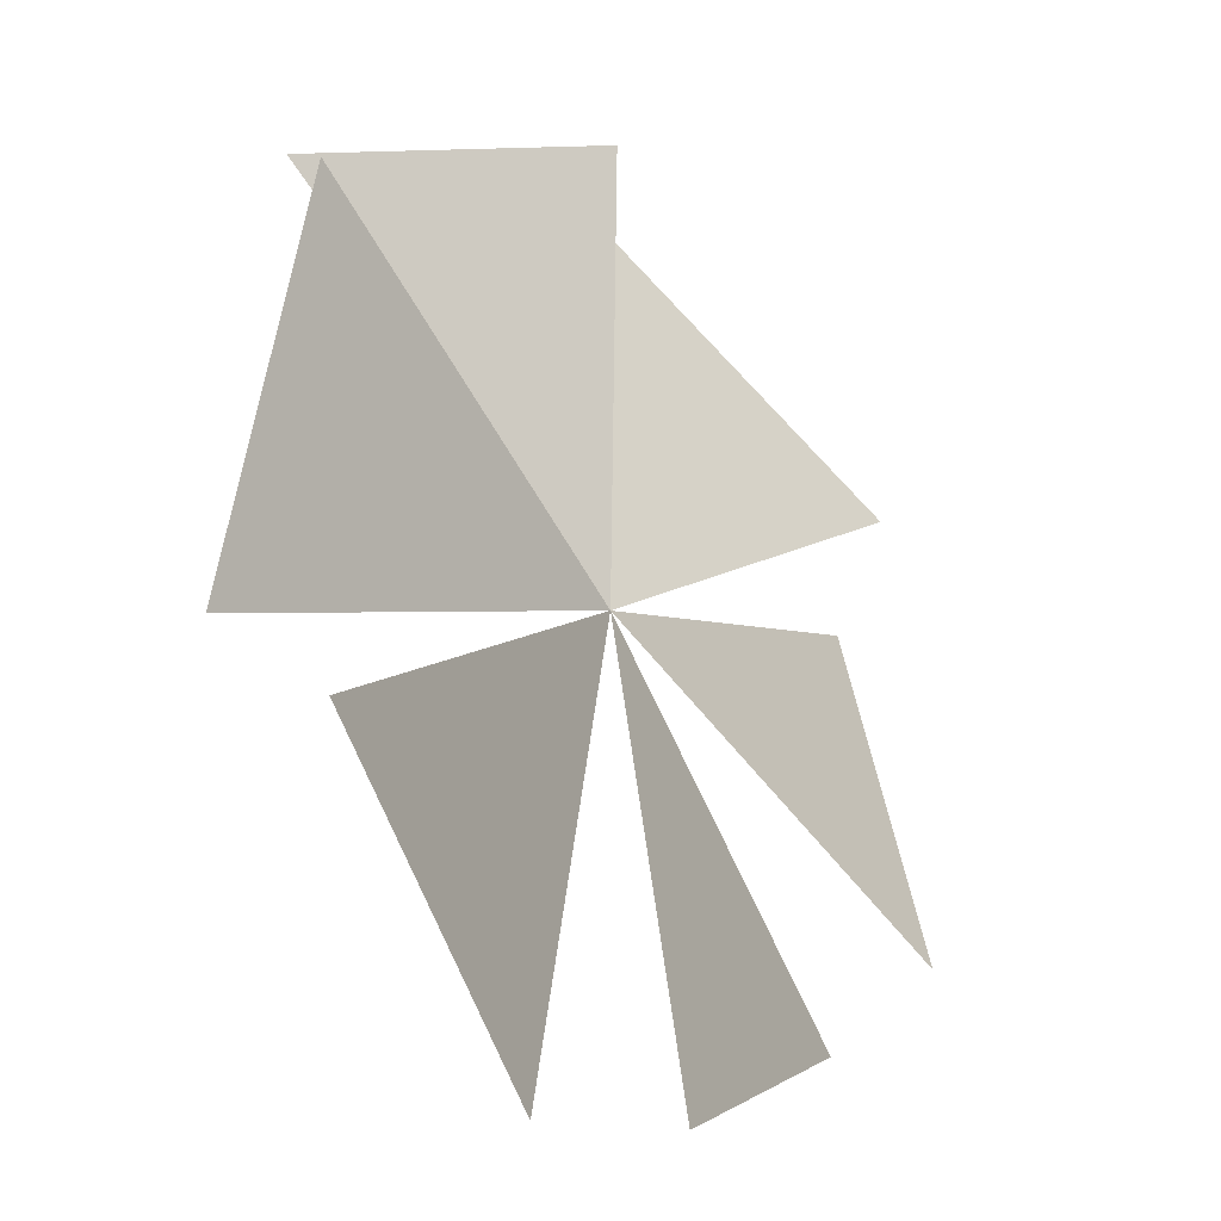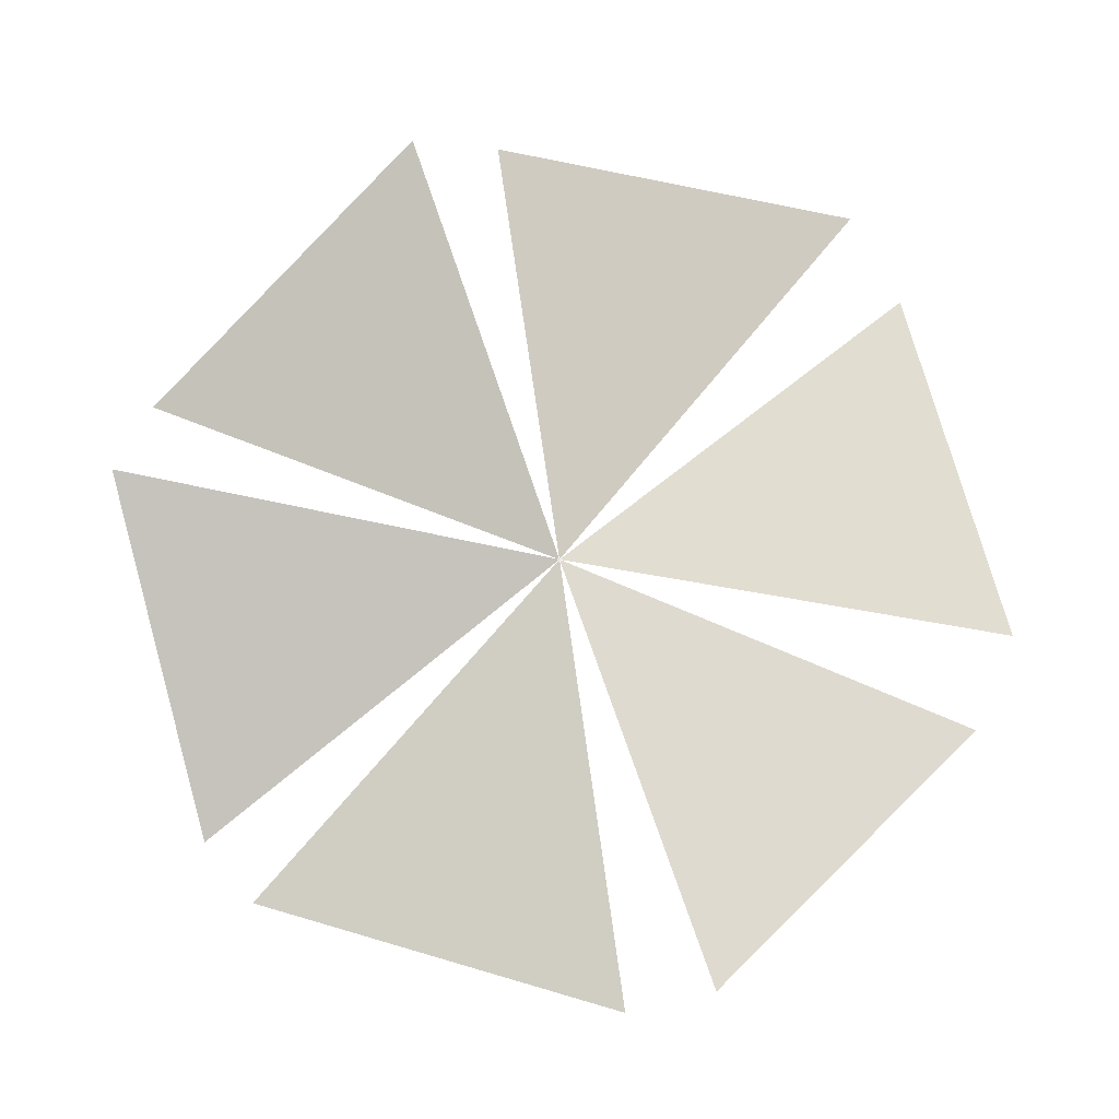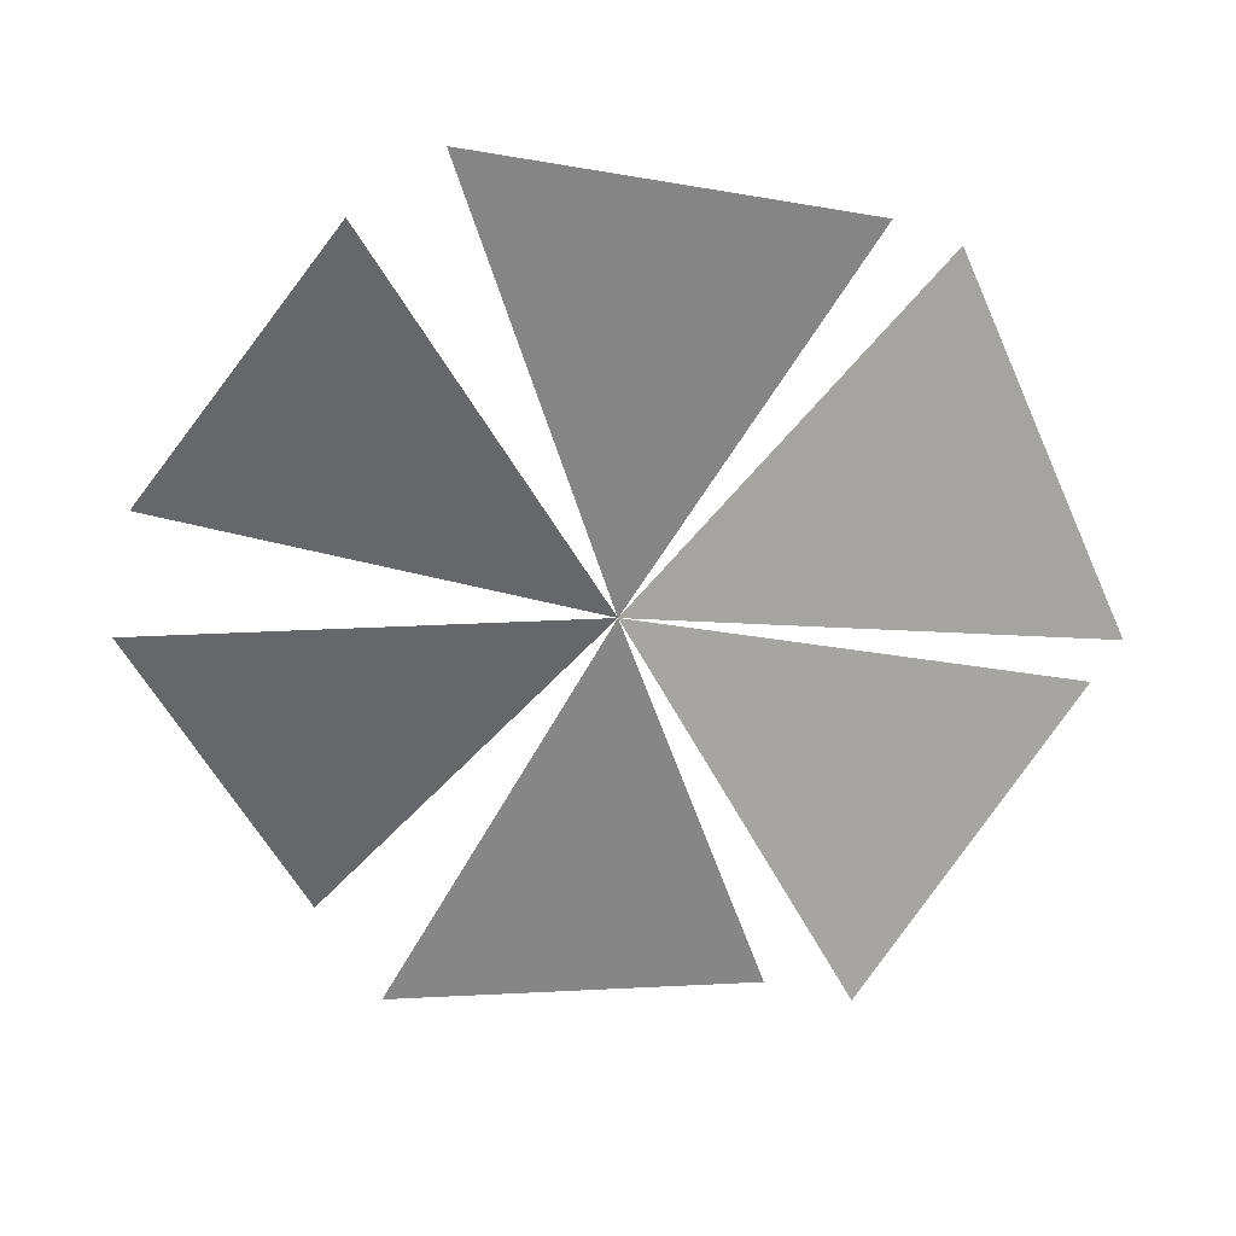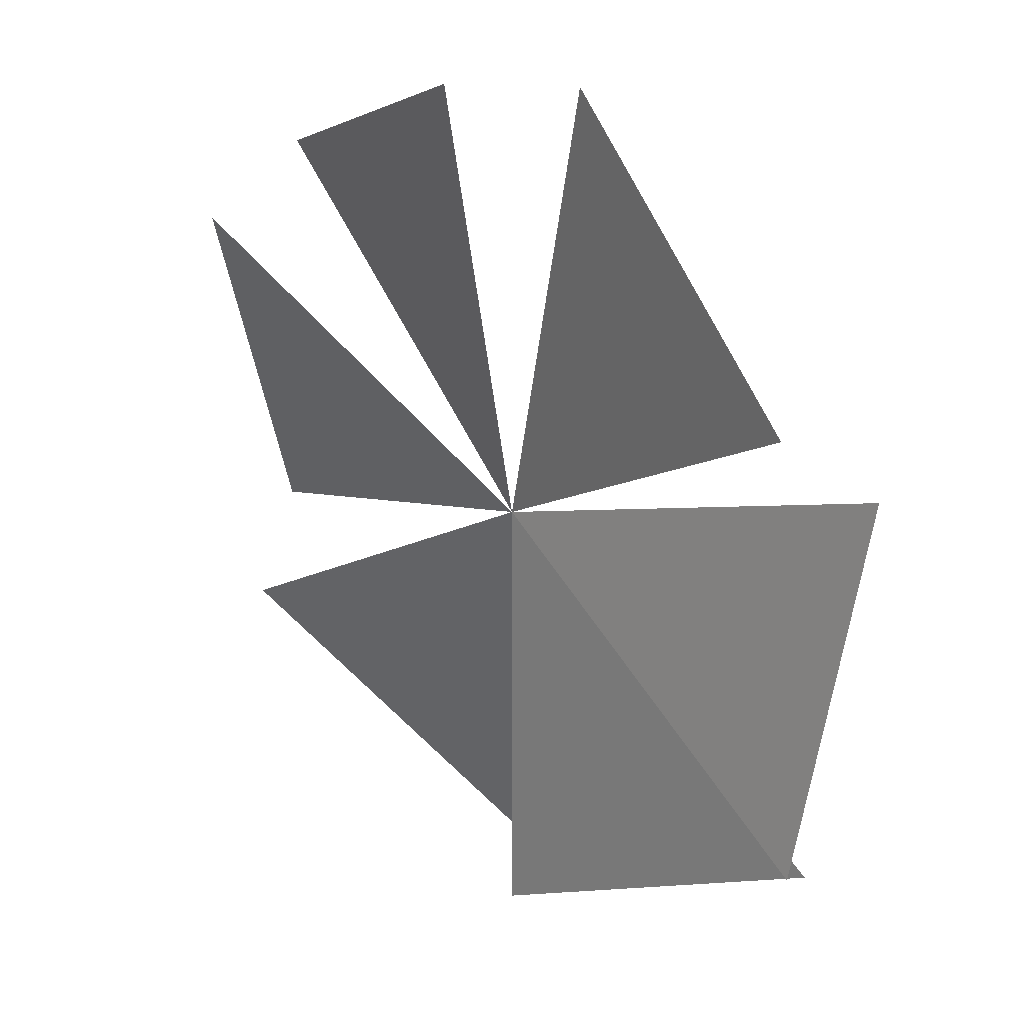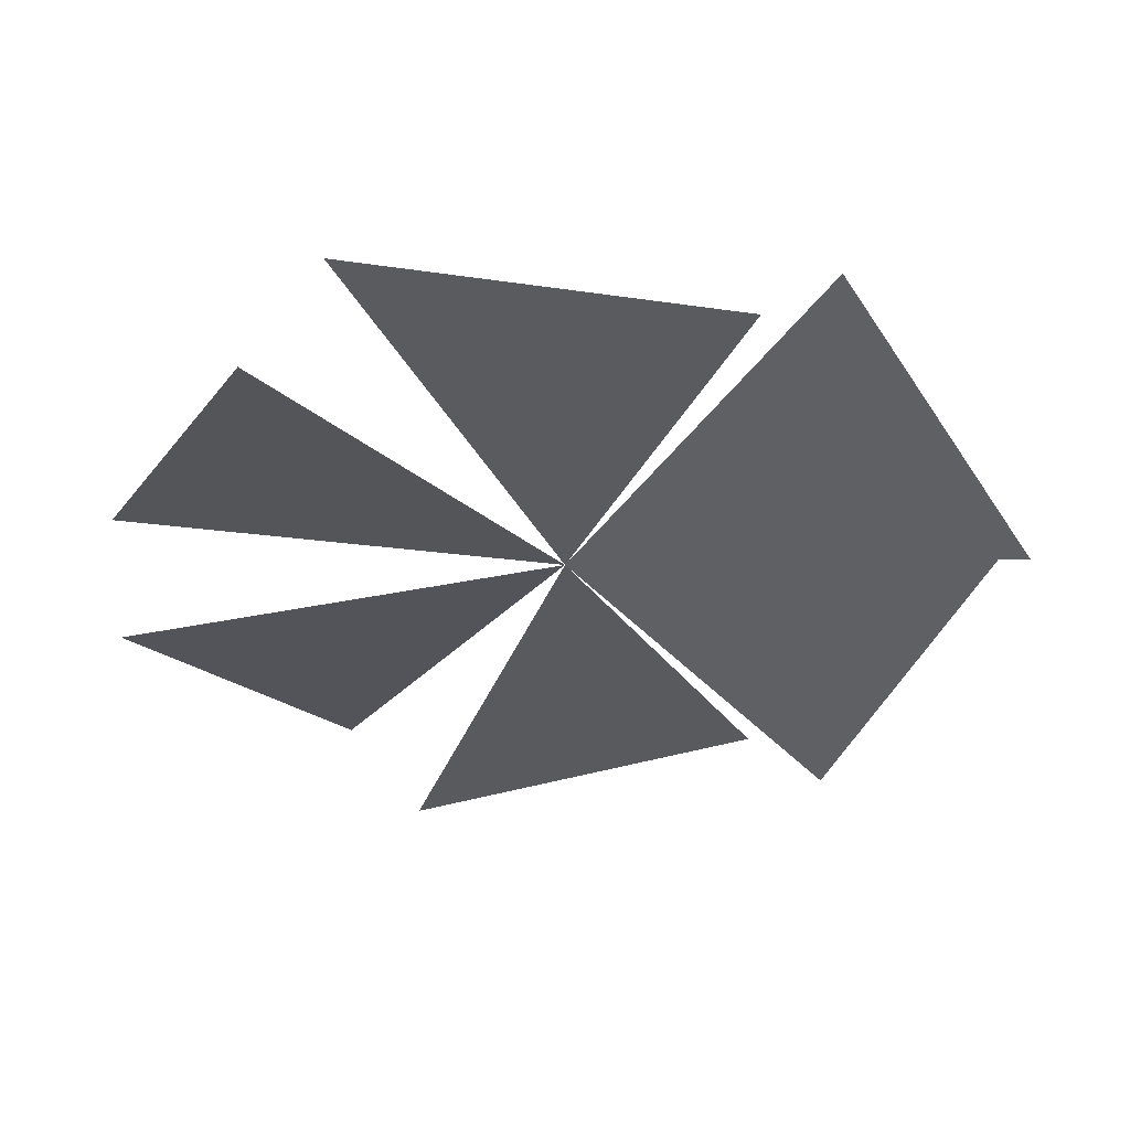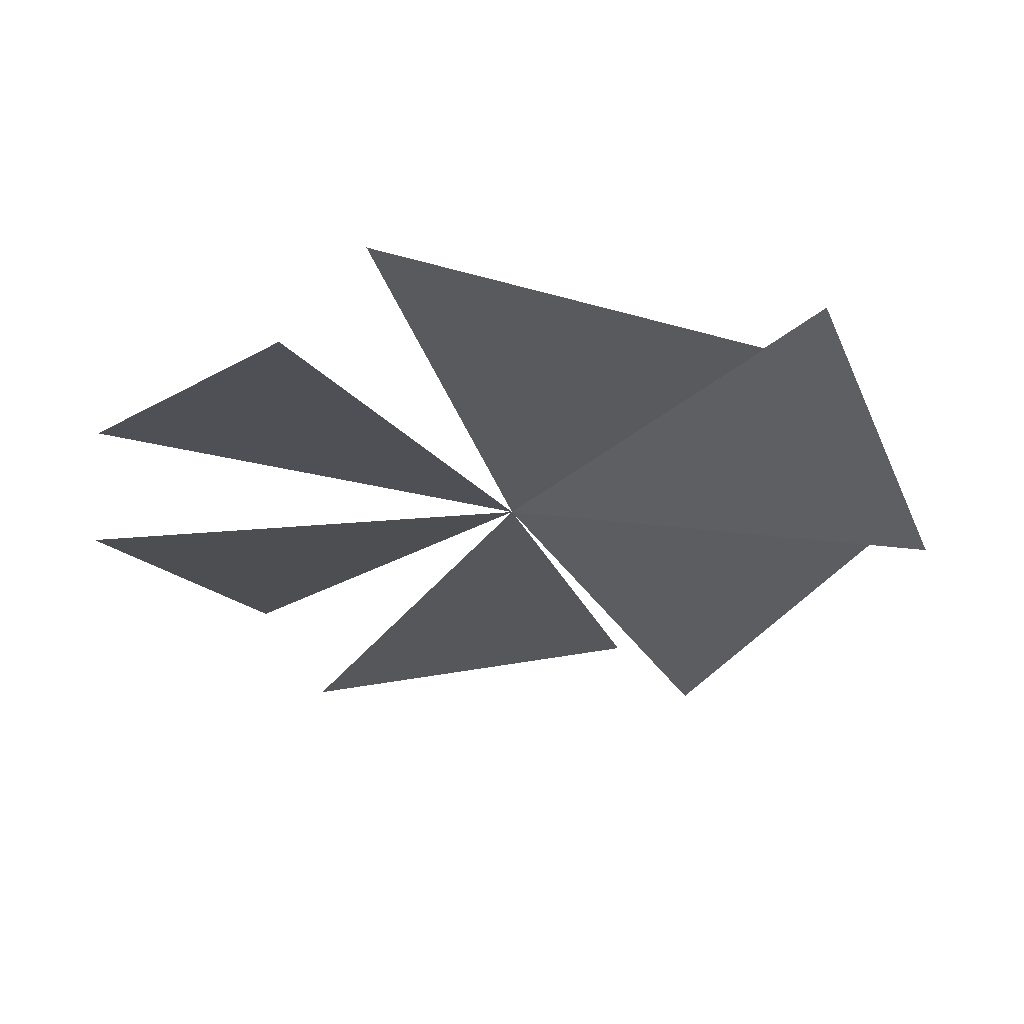
<metadata>
{"format":"obj","ext":"obj","renderer":"f3d","projection":"perspective","resolution":1024,"background":"white","views":[{"elev":-31.6,"azim":127.7,"up":"+Z"},{"elev":79.7,"azim":166.2,"up":"+Y"},{"elev":-63.1,"azim":144.3,"up":"+Y"},{"elev":33.2,"azim":46.9,"up":"+Z"},{"elev":-35.4,"azim":153.1,"up":"+Y"},{"elev":-29.2,"azim":-37.0,"up":"+Y"}]}
</metadata>
<code>
o Hex_fan_Circle.004
v 0 0 1e-06
v -86.6 8.682 -39.39
v -86.6 -8.682 39.39
v 1e-06 0 0
v -77.42 8.682 55.3
v -9.187 -8.682 94.7
v 1e-06 0 -0
v 9.187 8.682 94.7
v 77.42 -8.682 55.3
v -0 0 -1e-06
v 86.6 8.682 39.39
v 86.6 -8.682 -39.39
v -1e-06 0 -0
v 77.42 8.682 -55.3
v 9.186 -8.682 -94.7
v -1e-06 0 0
v -9.187 8.682 -94.7
v -77.42 -8.682 -55.3
v 0 -1e-06 -7e-06
v -86.6 -8.682 39.39
v -86.6 8.682 -39.39
v 1e-06 -1e-06 -6e-06
v -77.42 -8.682 -55.3
v -9.187 8.682 -94.7
v 1e-06 -1e-06 -6e-06
v 9.187 -8.682 -94.7
v 77.42 8.682 -55.3
v -0 -1e-06 -5e-06
v 86.6 -8.682 -39.39
v 86.6 8.682 39.39
v -1e-06 -1e-06 -6e-06
v 77.42 -8.682 55.3
v 9.186 8.682 94.7
v -1e-06 -1e-06 -6e-06
v -9.187 -8.682 94.7
v -77.42 8.682 55.3
f 1 2 3
f 4 5 6
f 7 8 9
f 10 11 12
f 13 14 15
f 16 17 18
f 19 20 21
f 22 23 24
f 25 26 27
f 28 29 30
f 31 32 33
f 34 35 36

</code>
